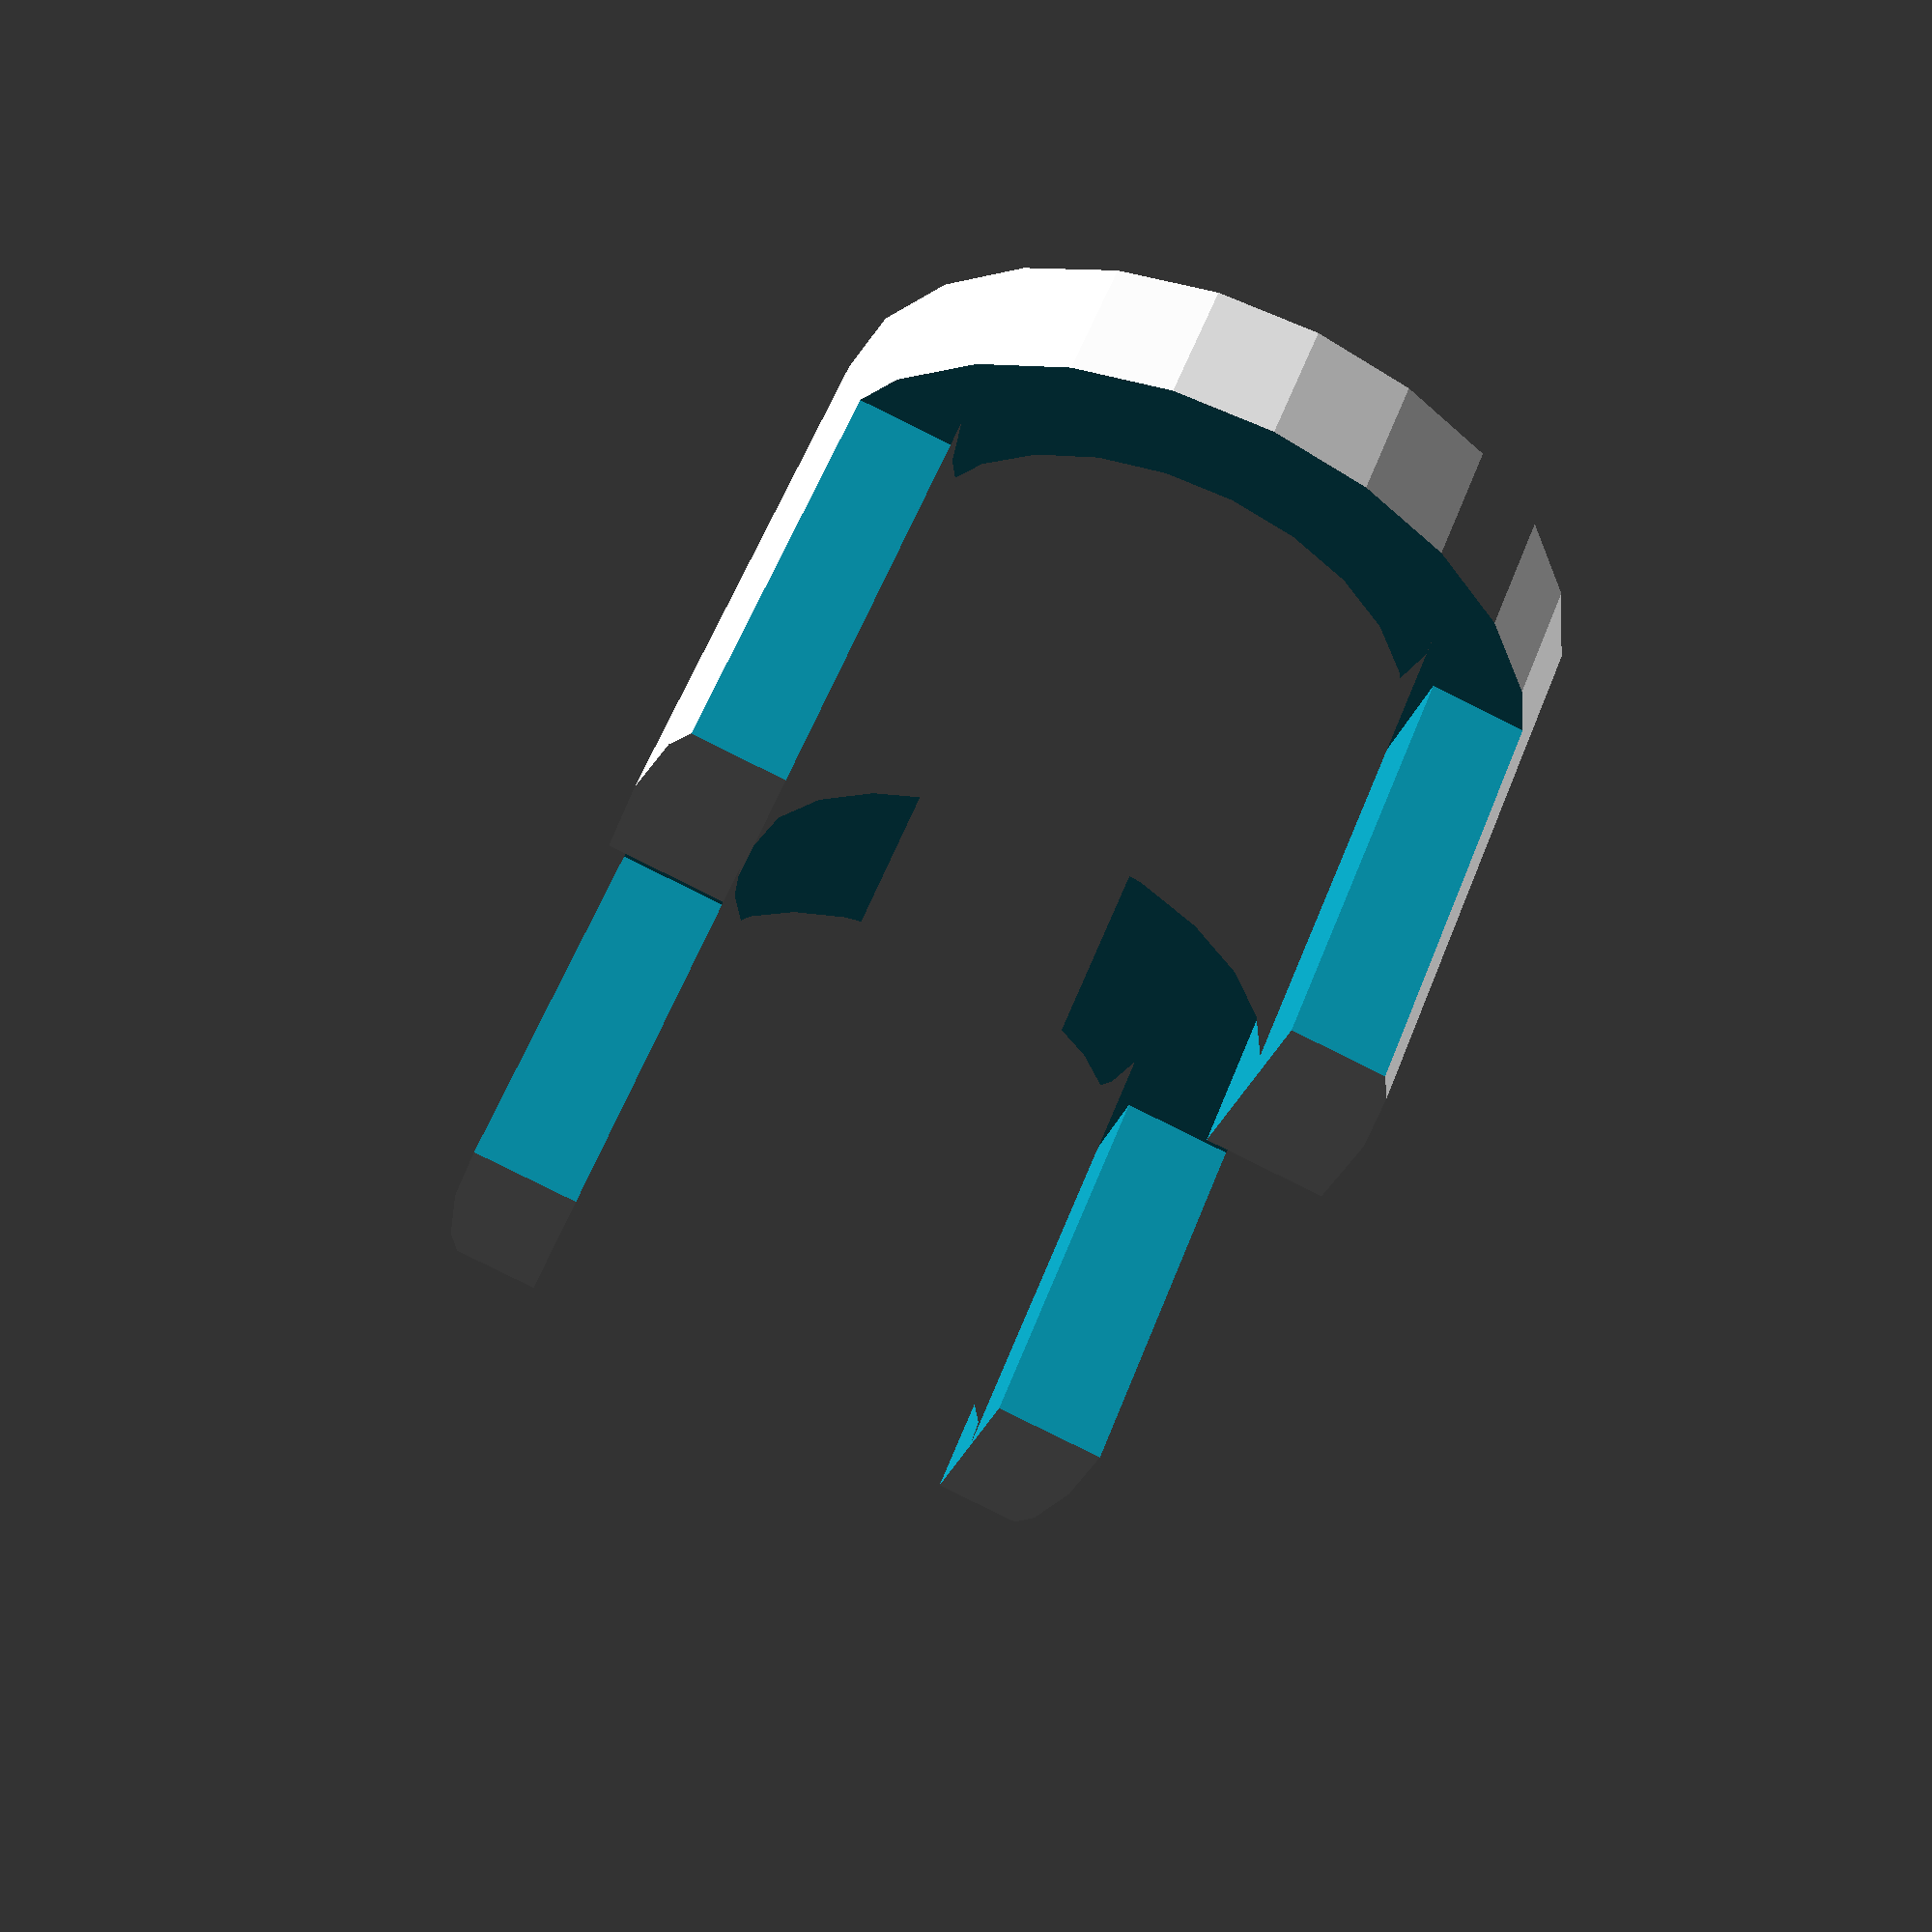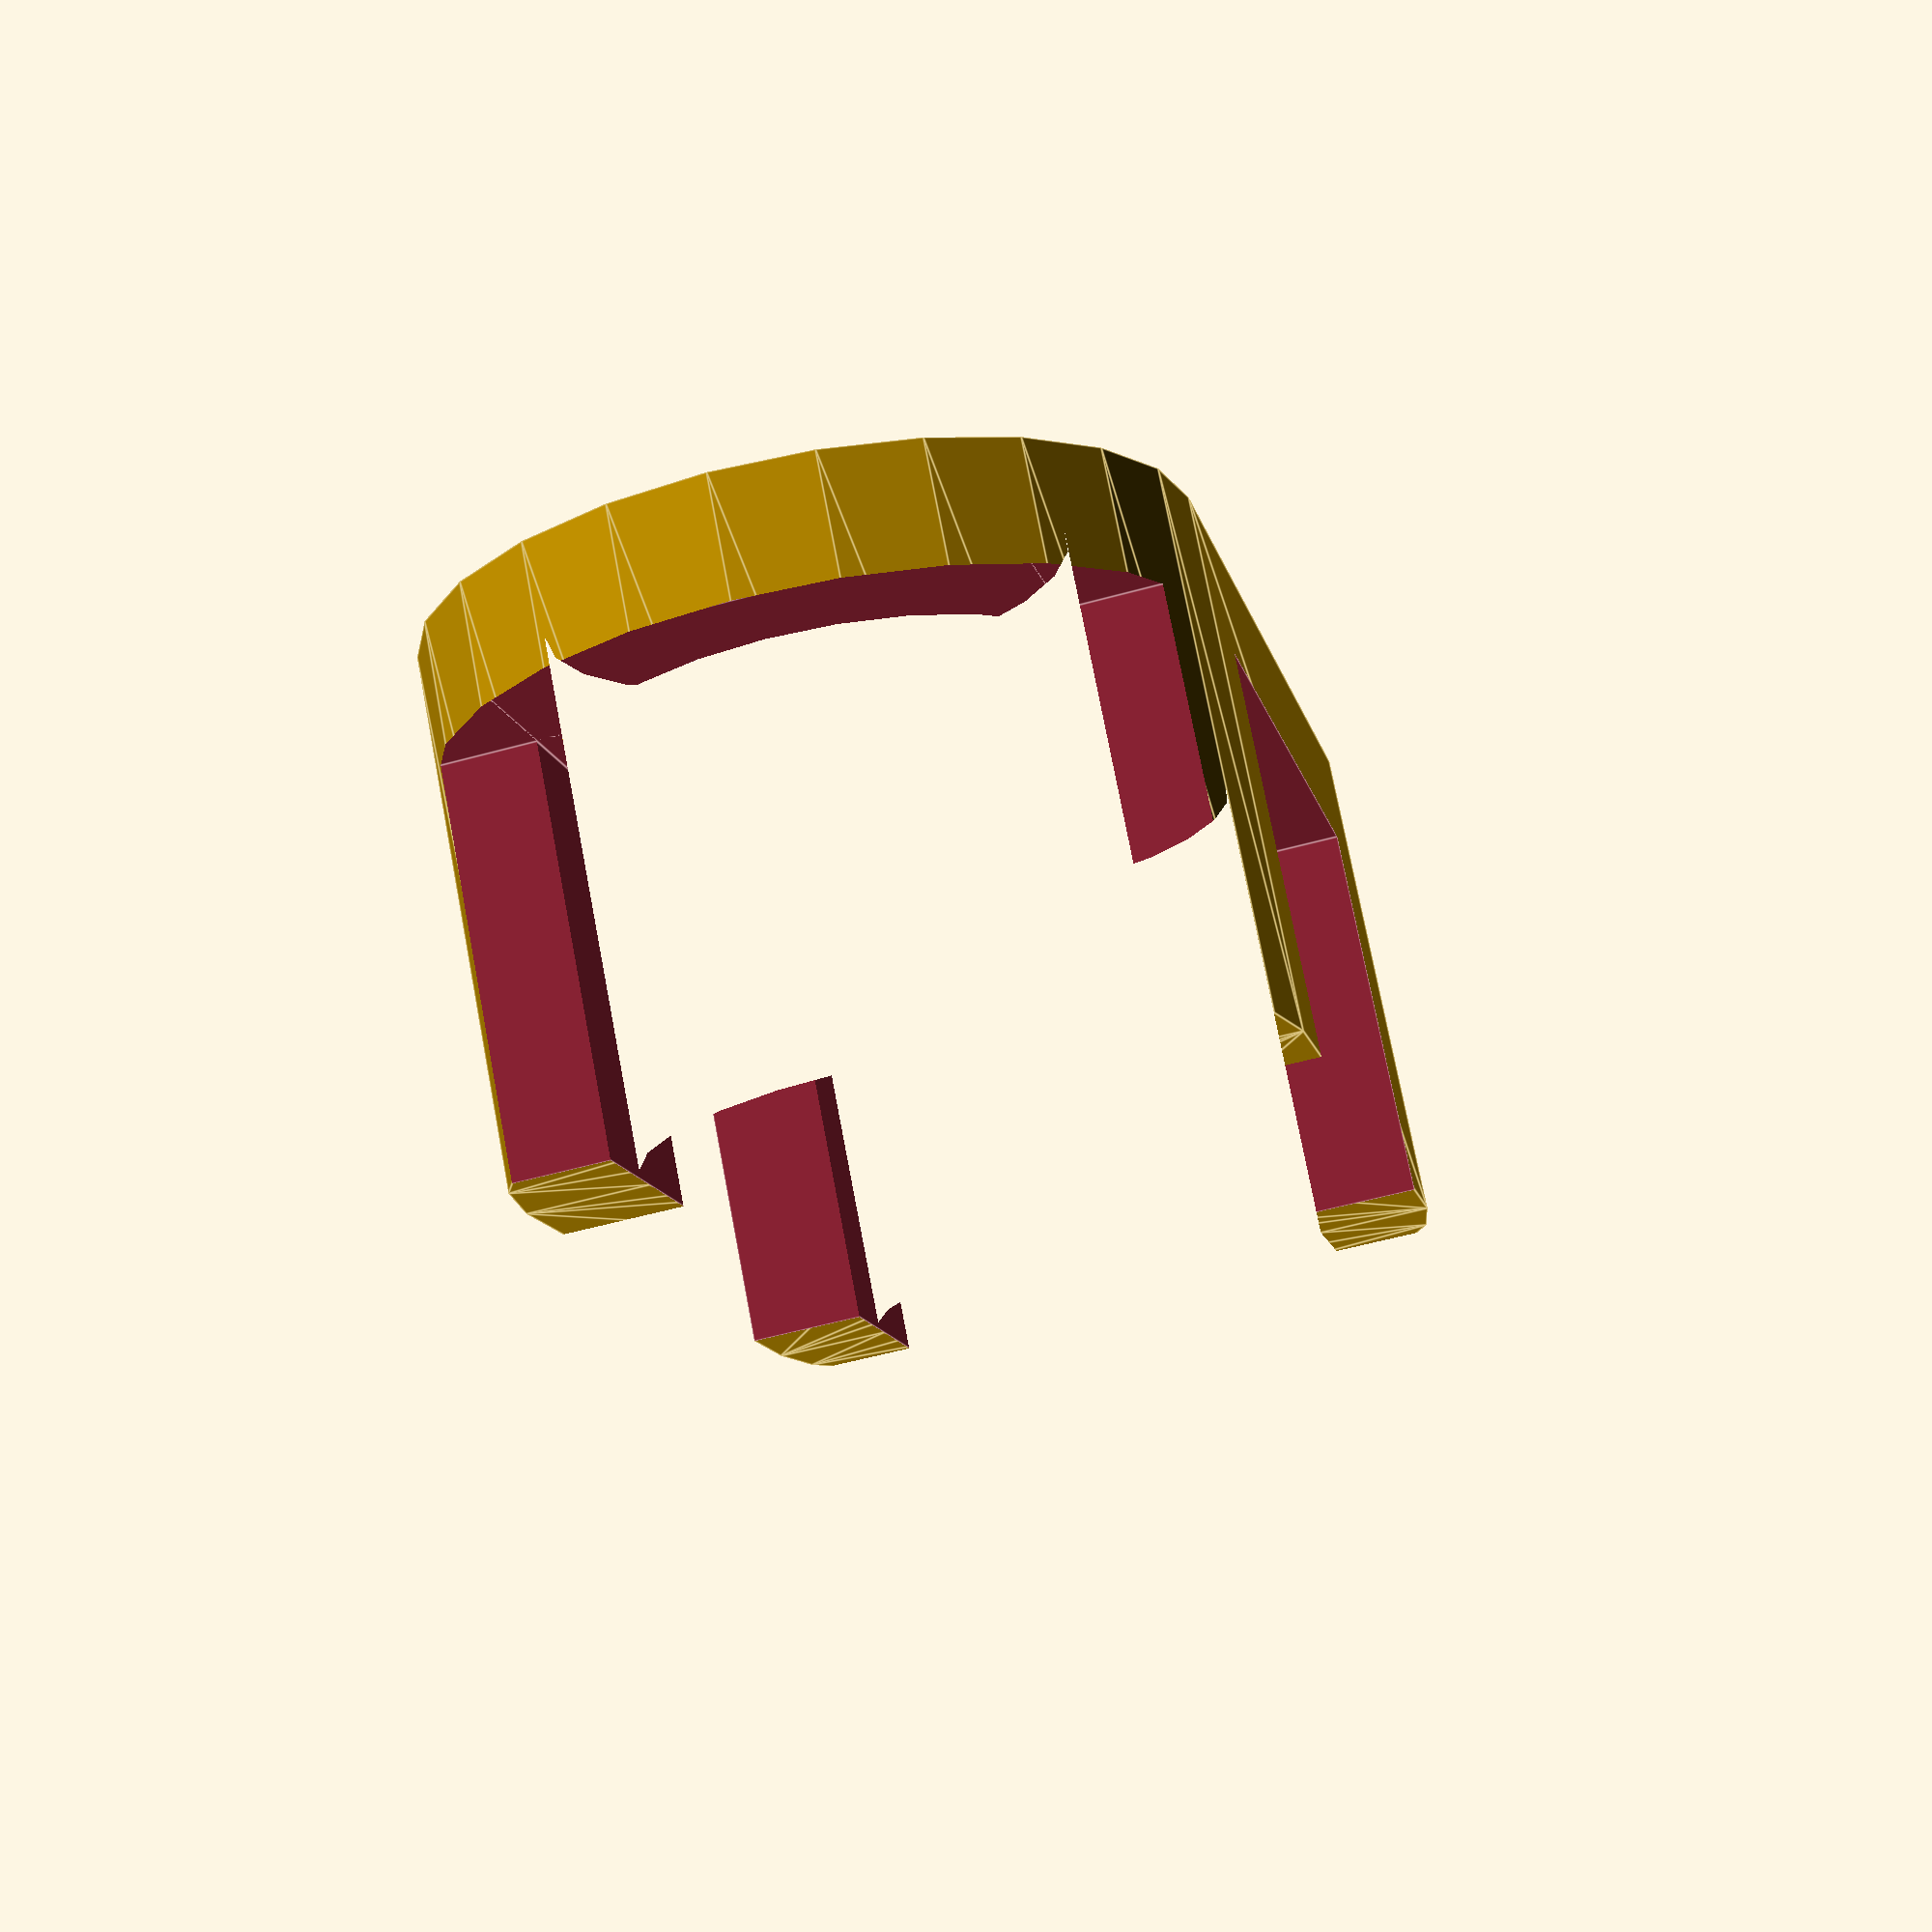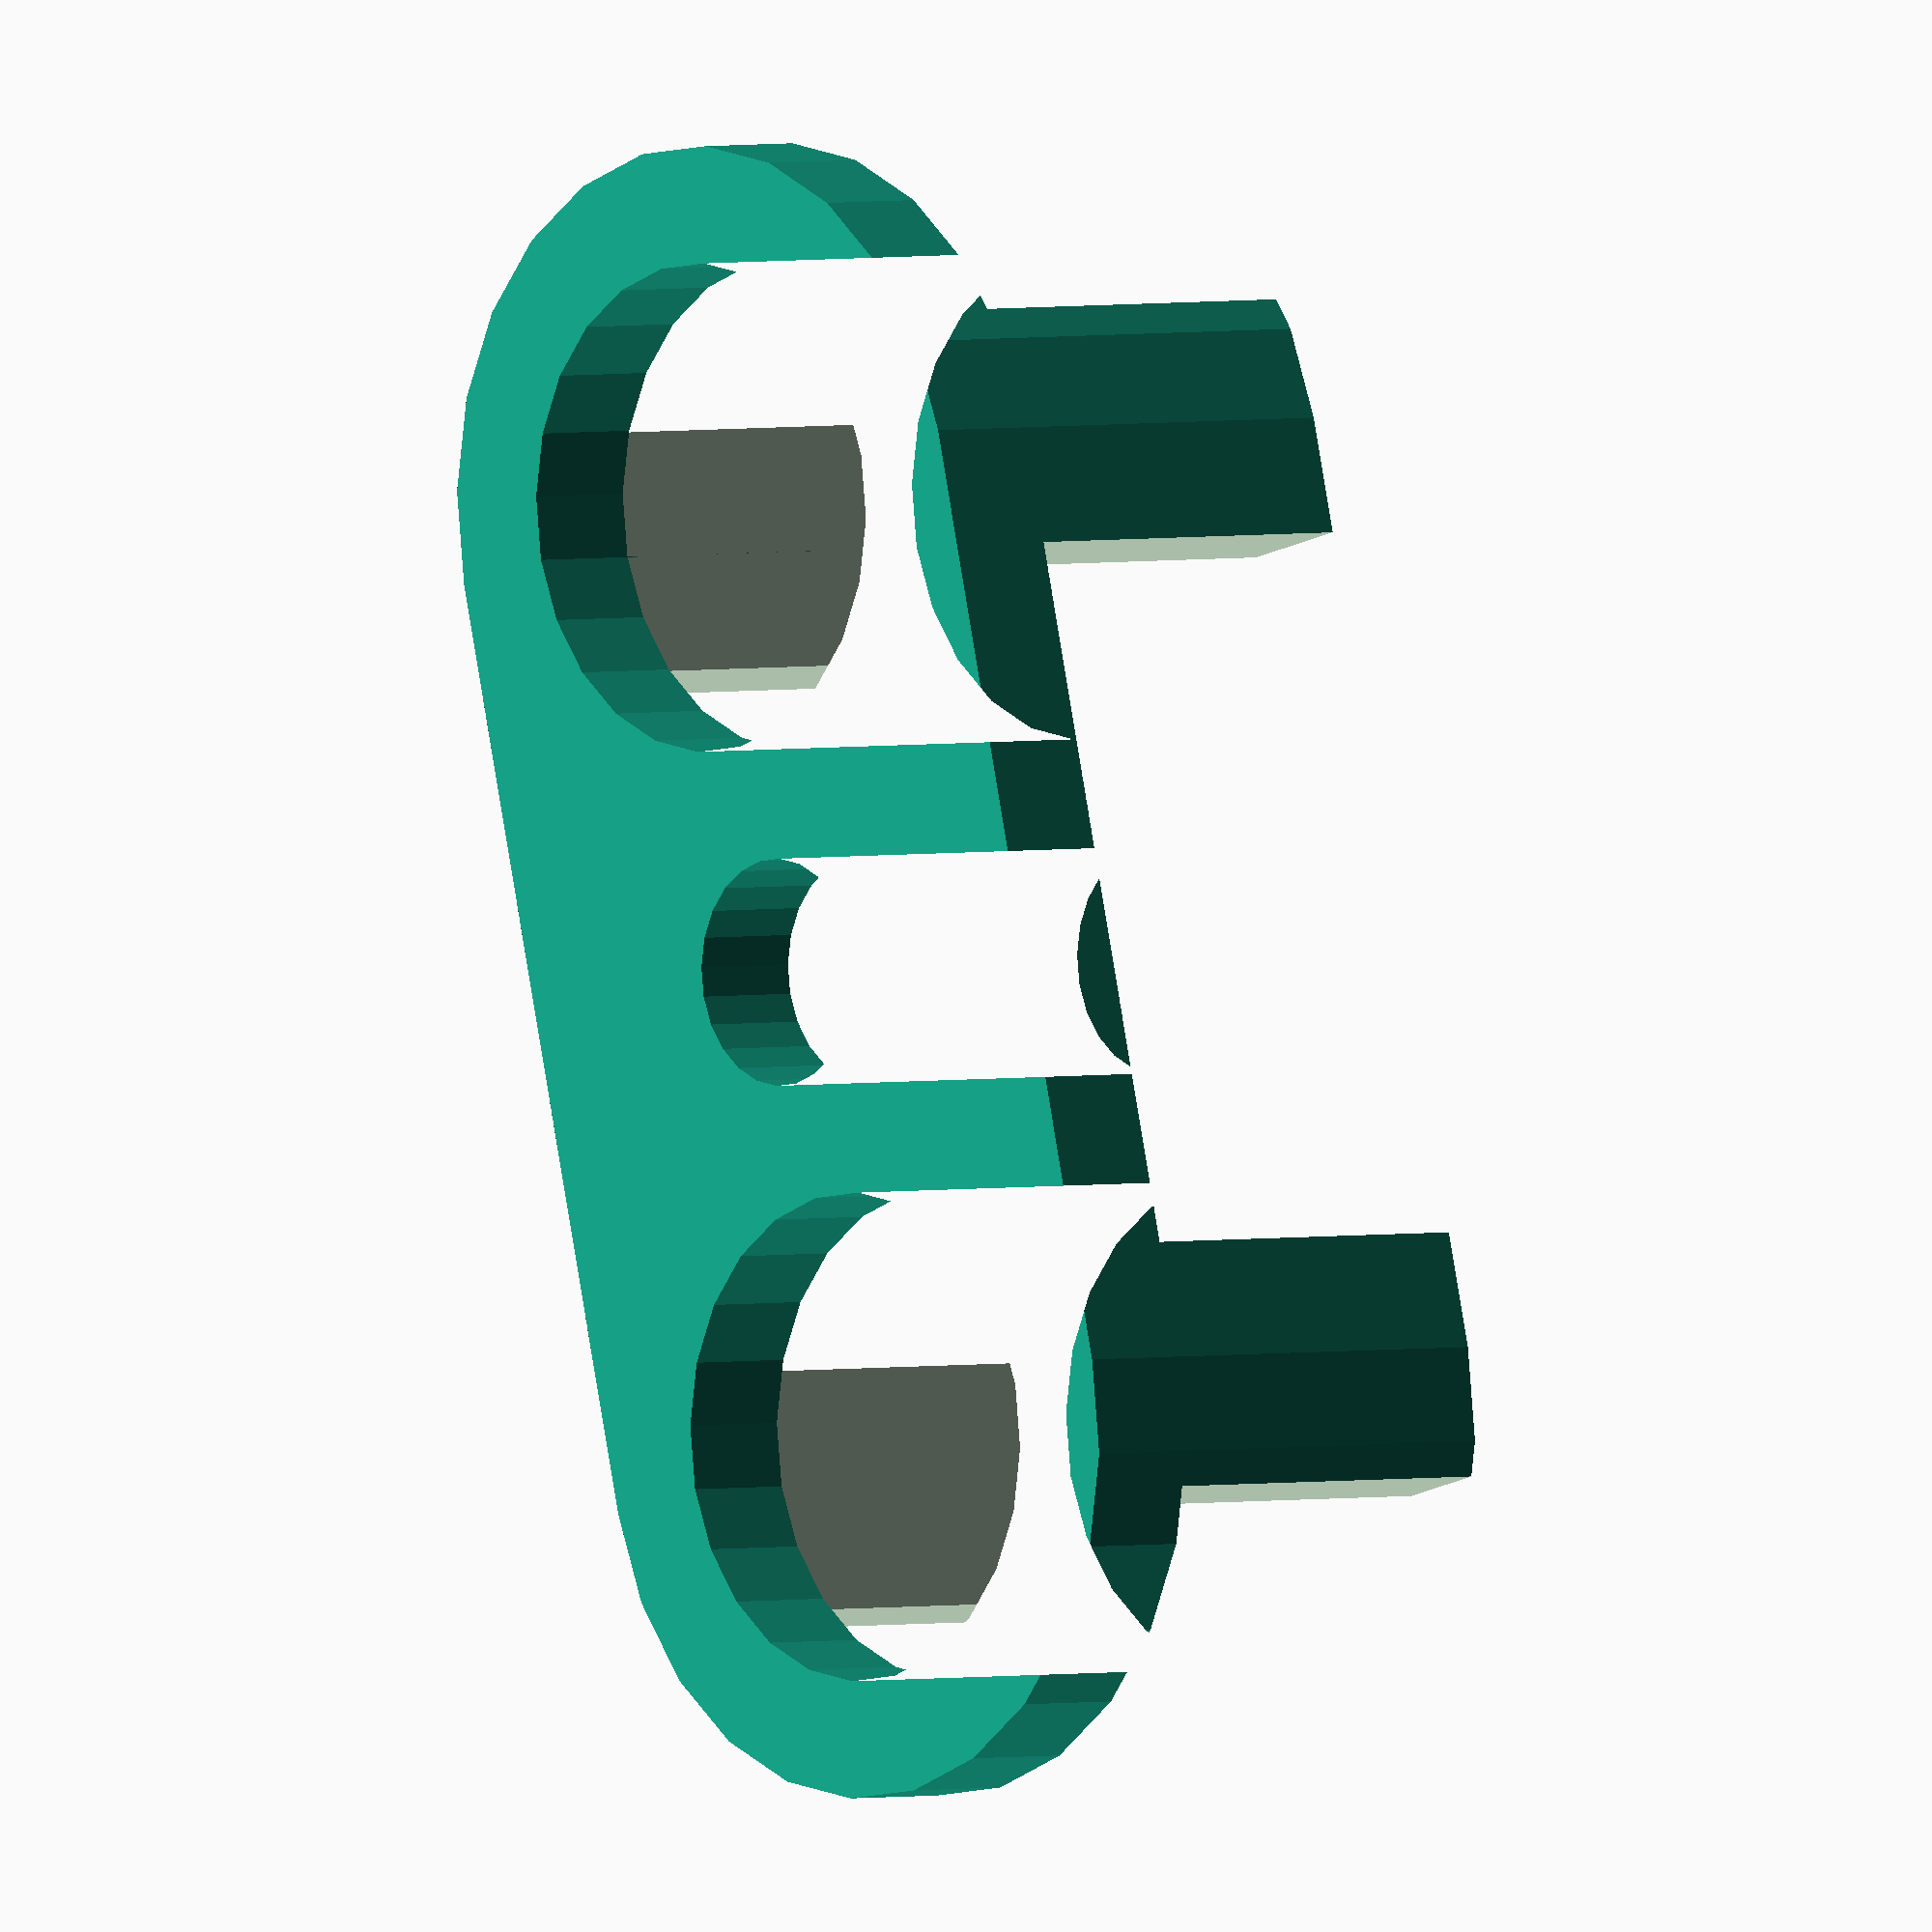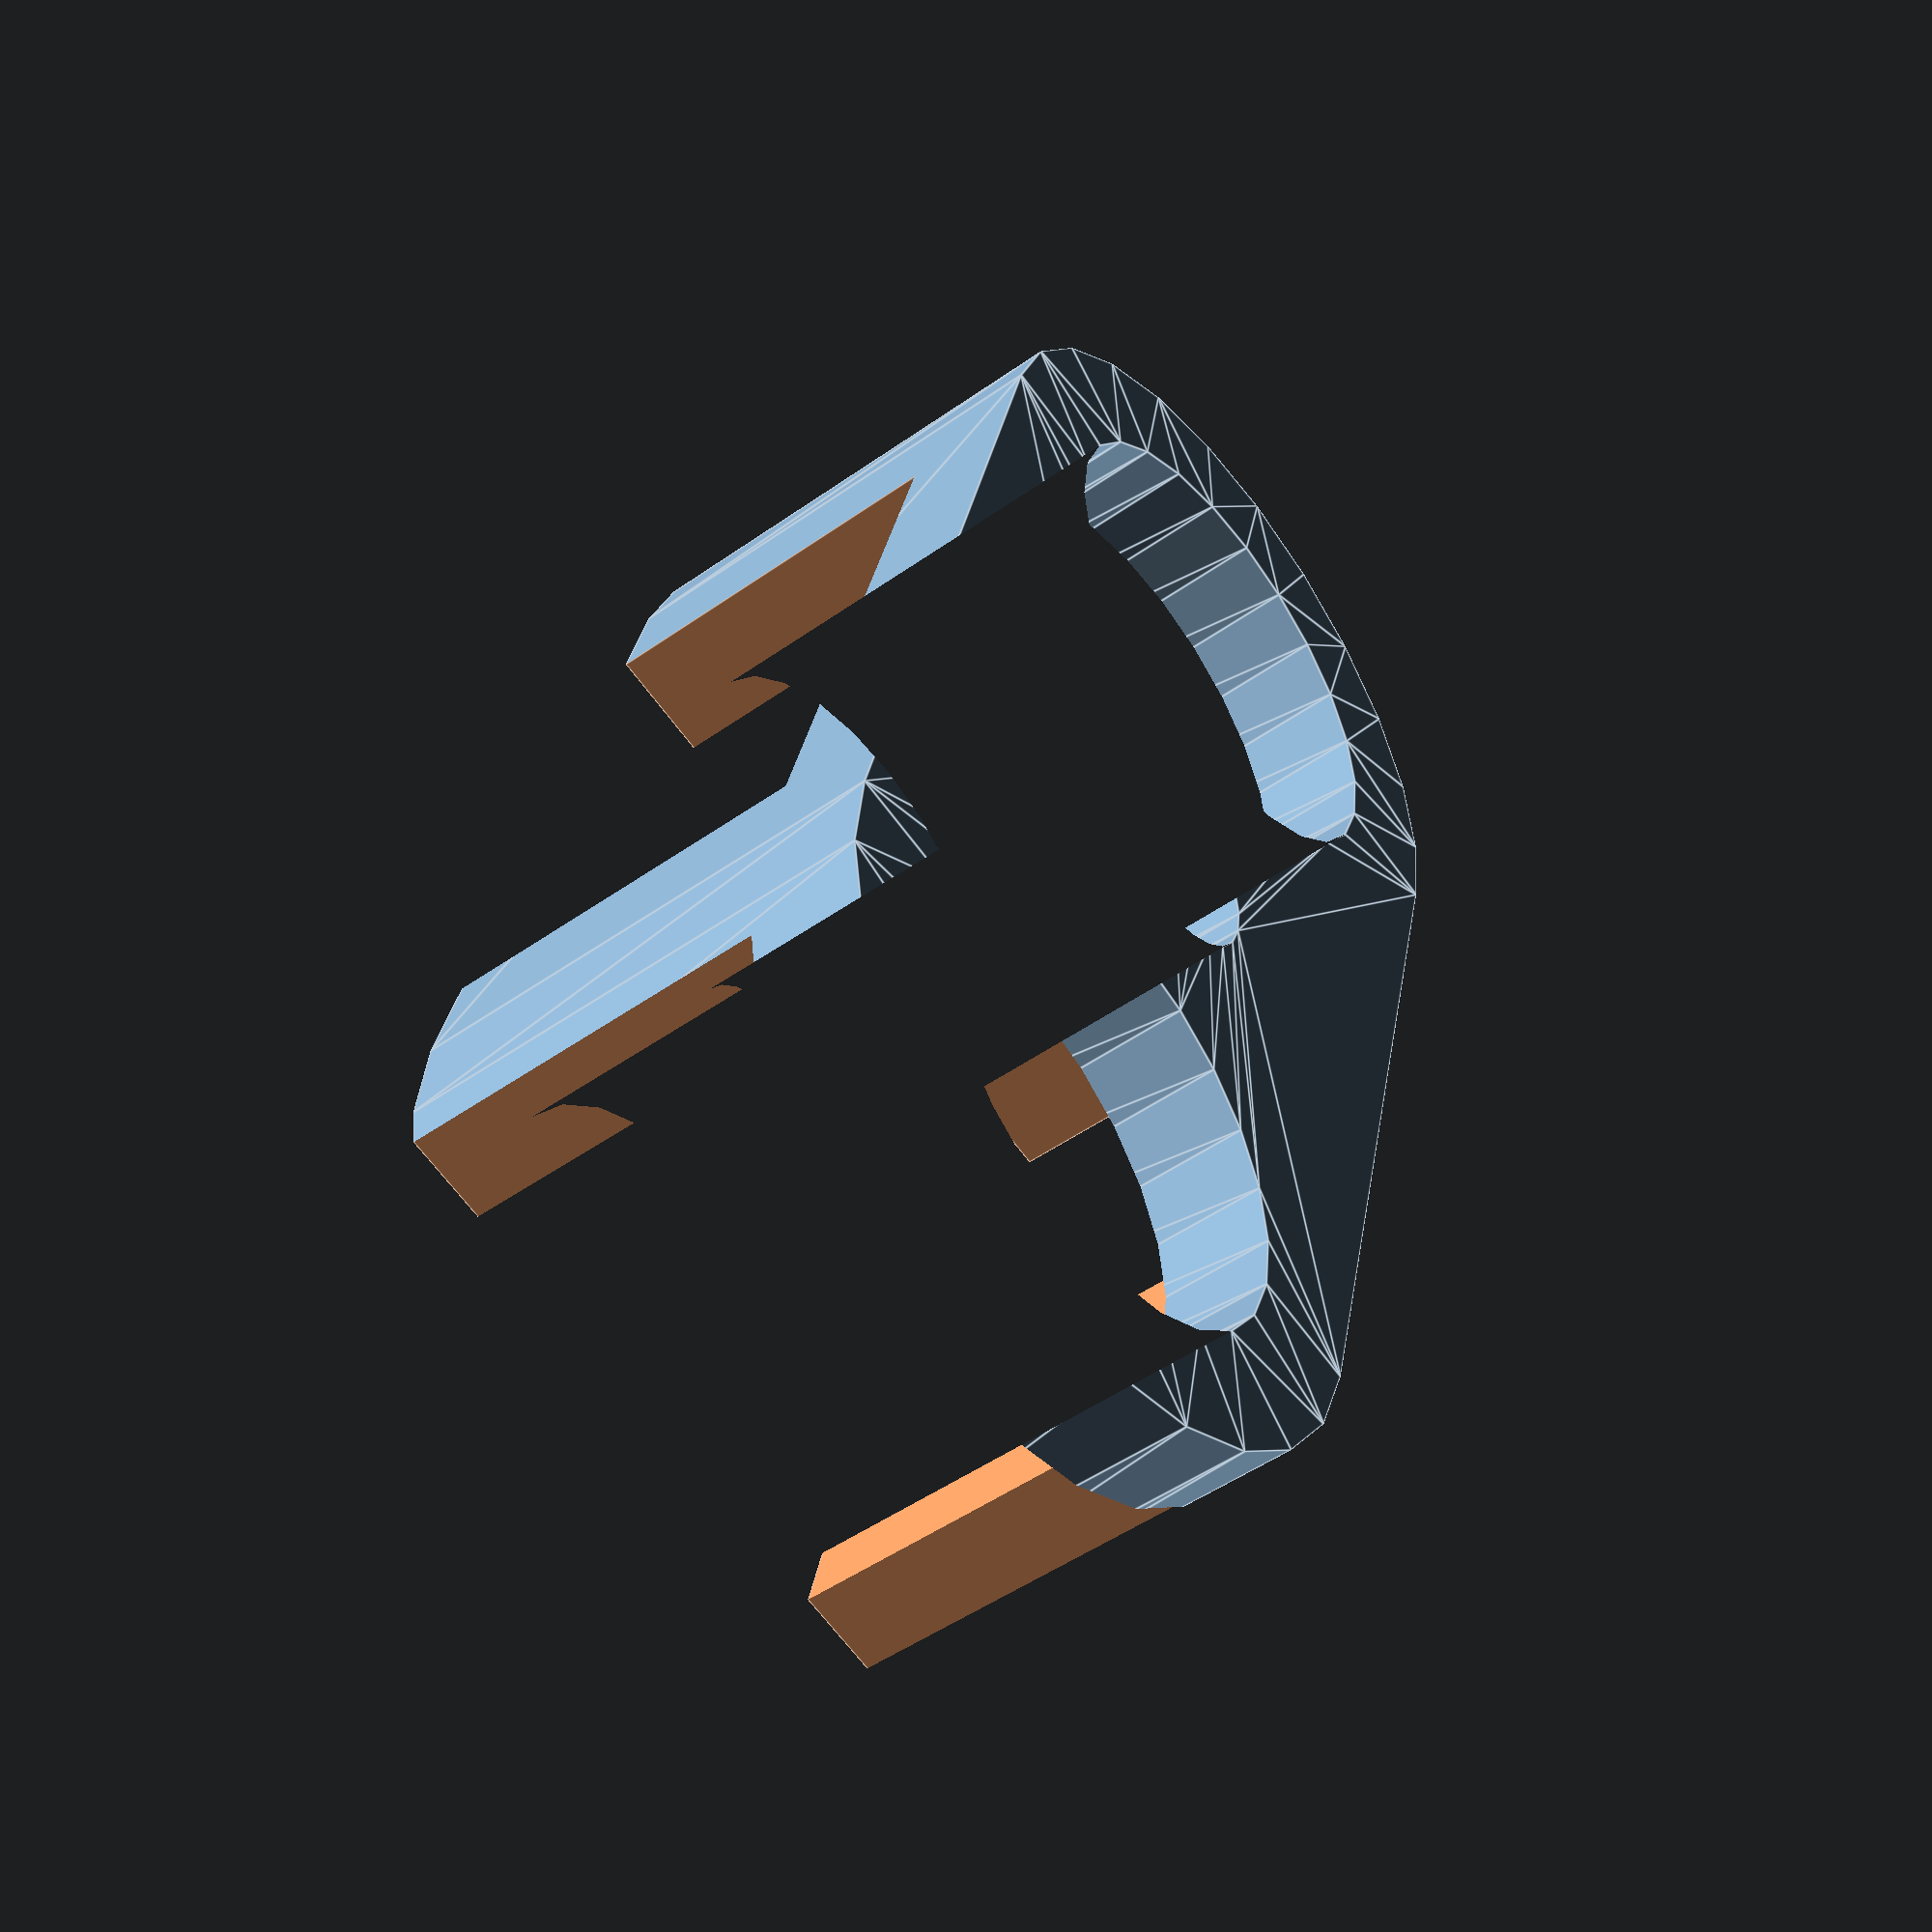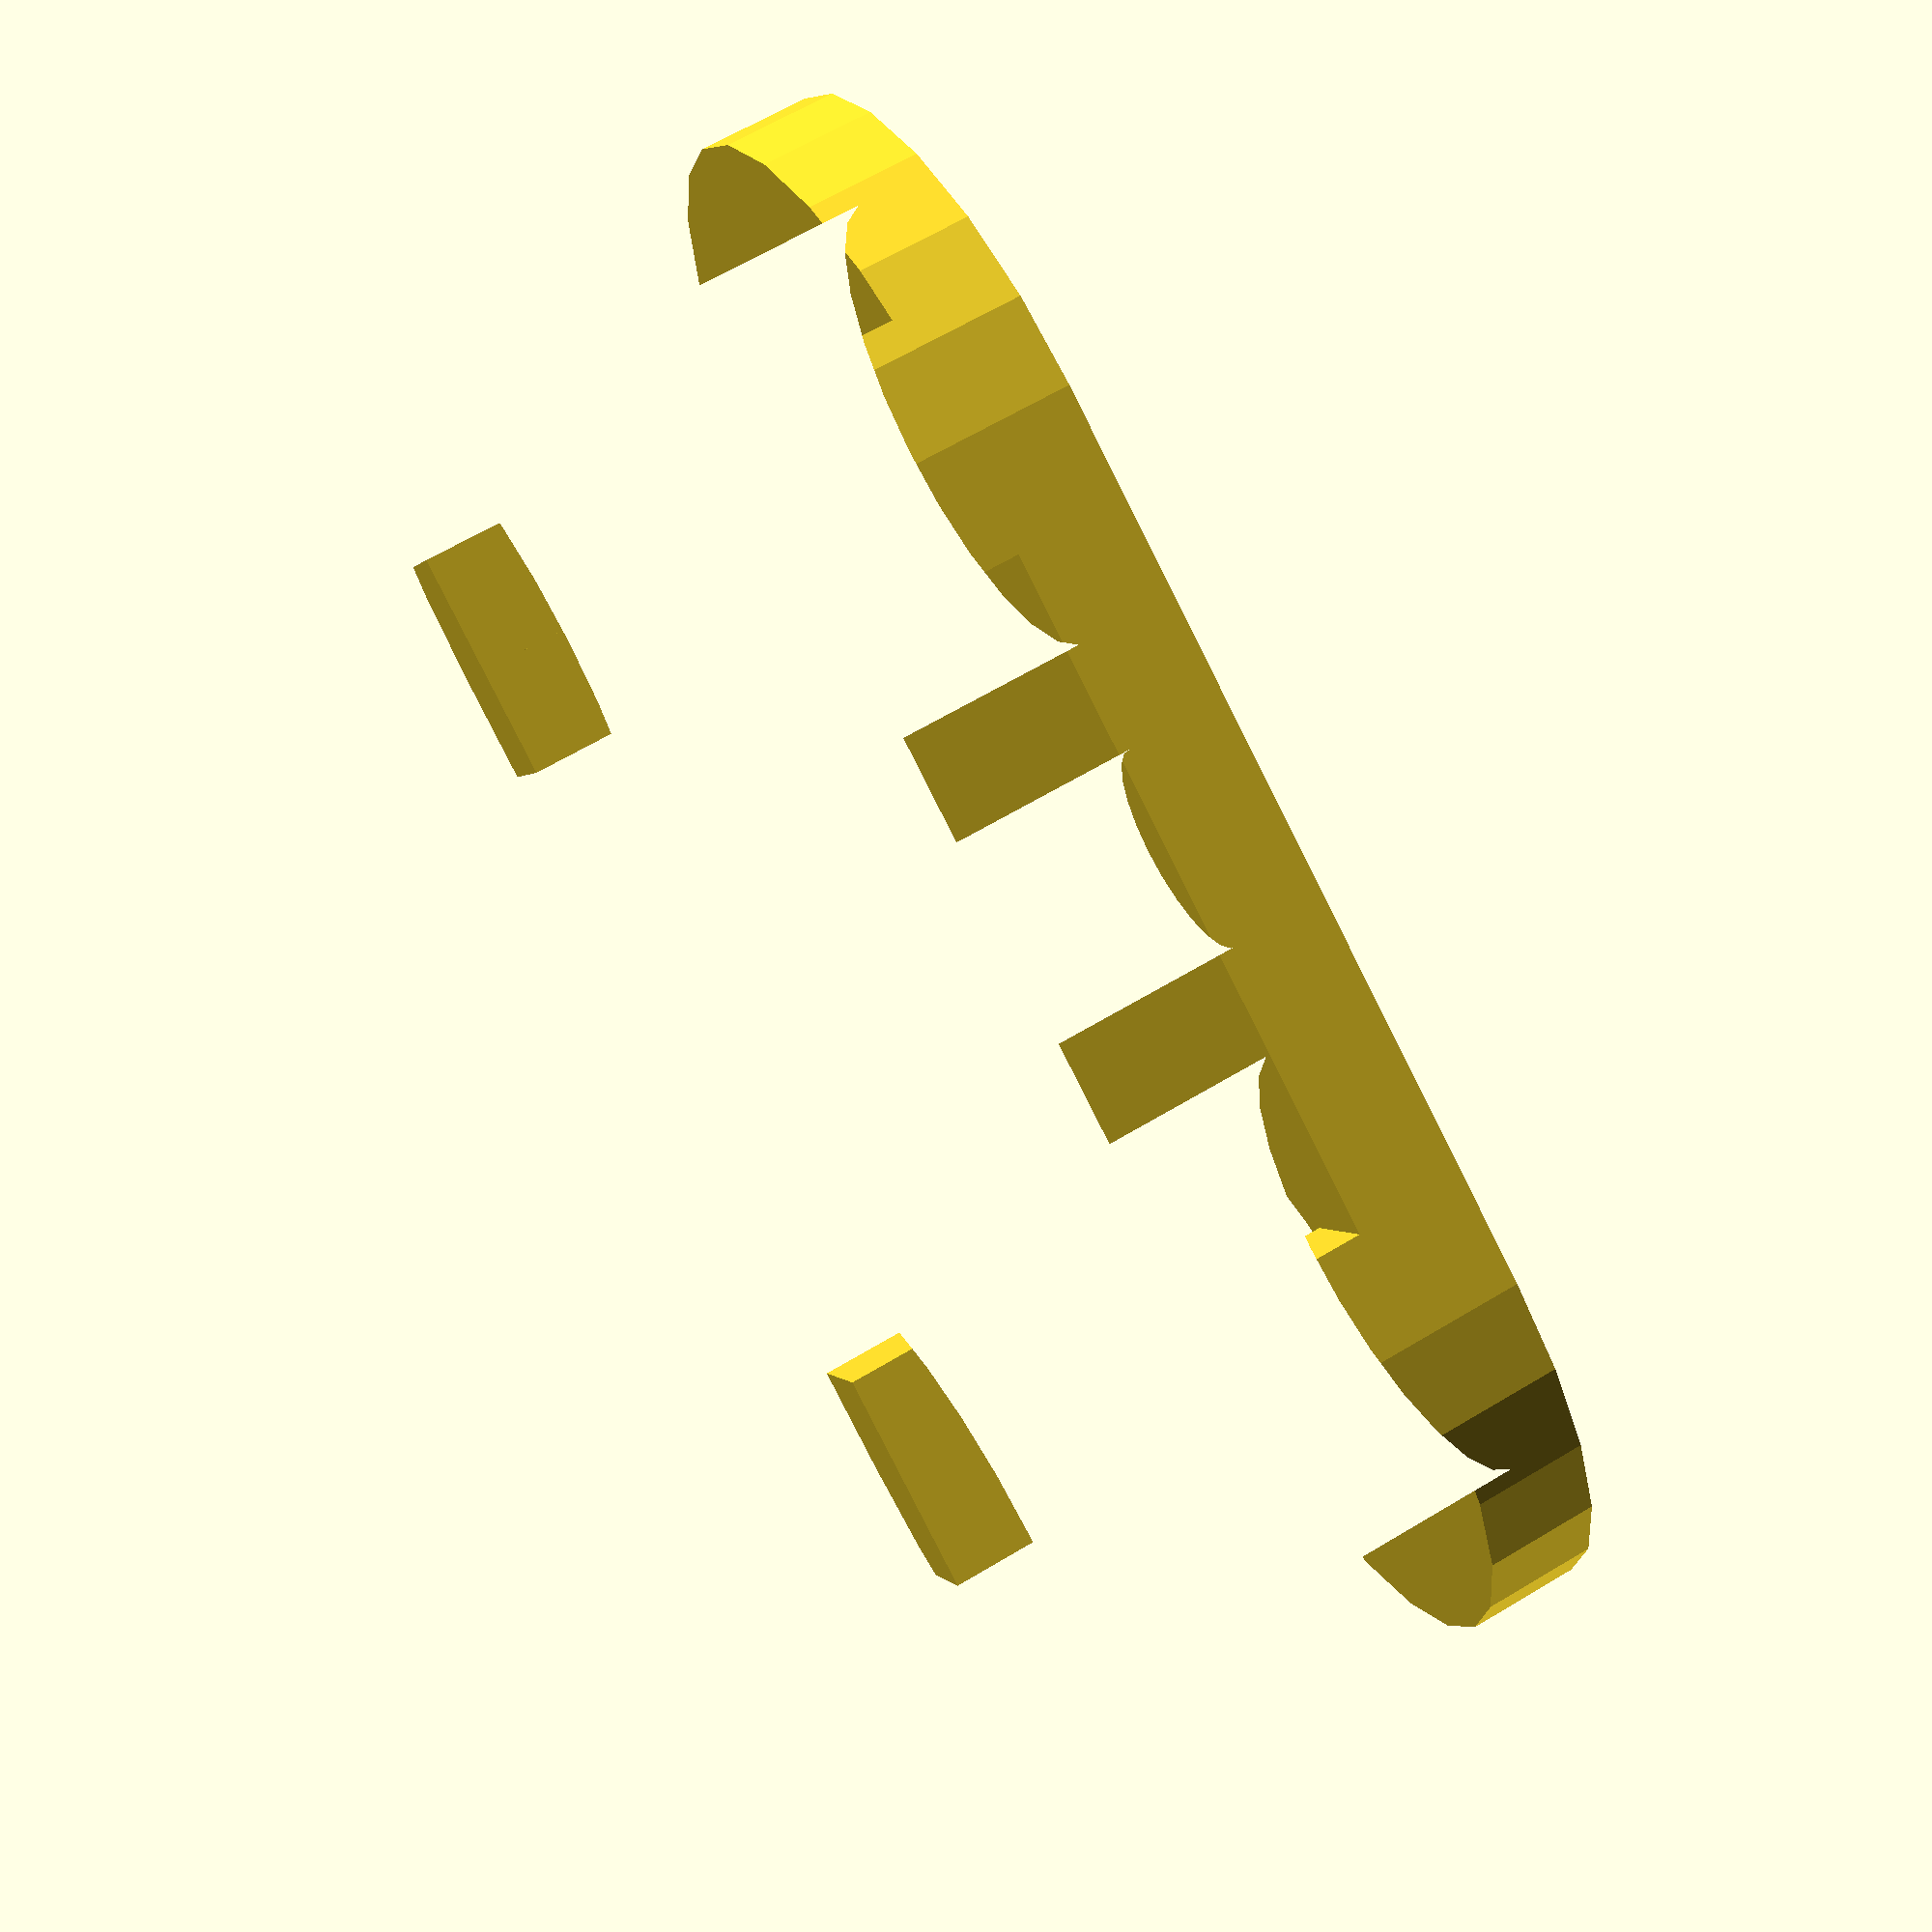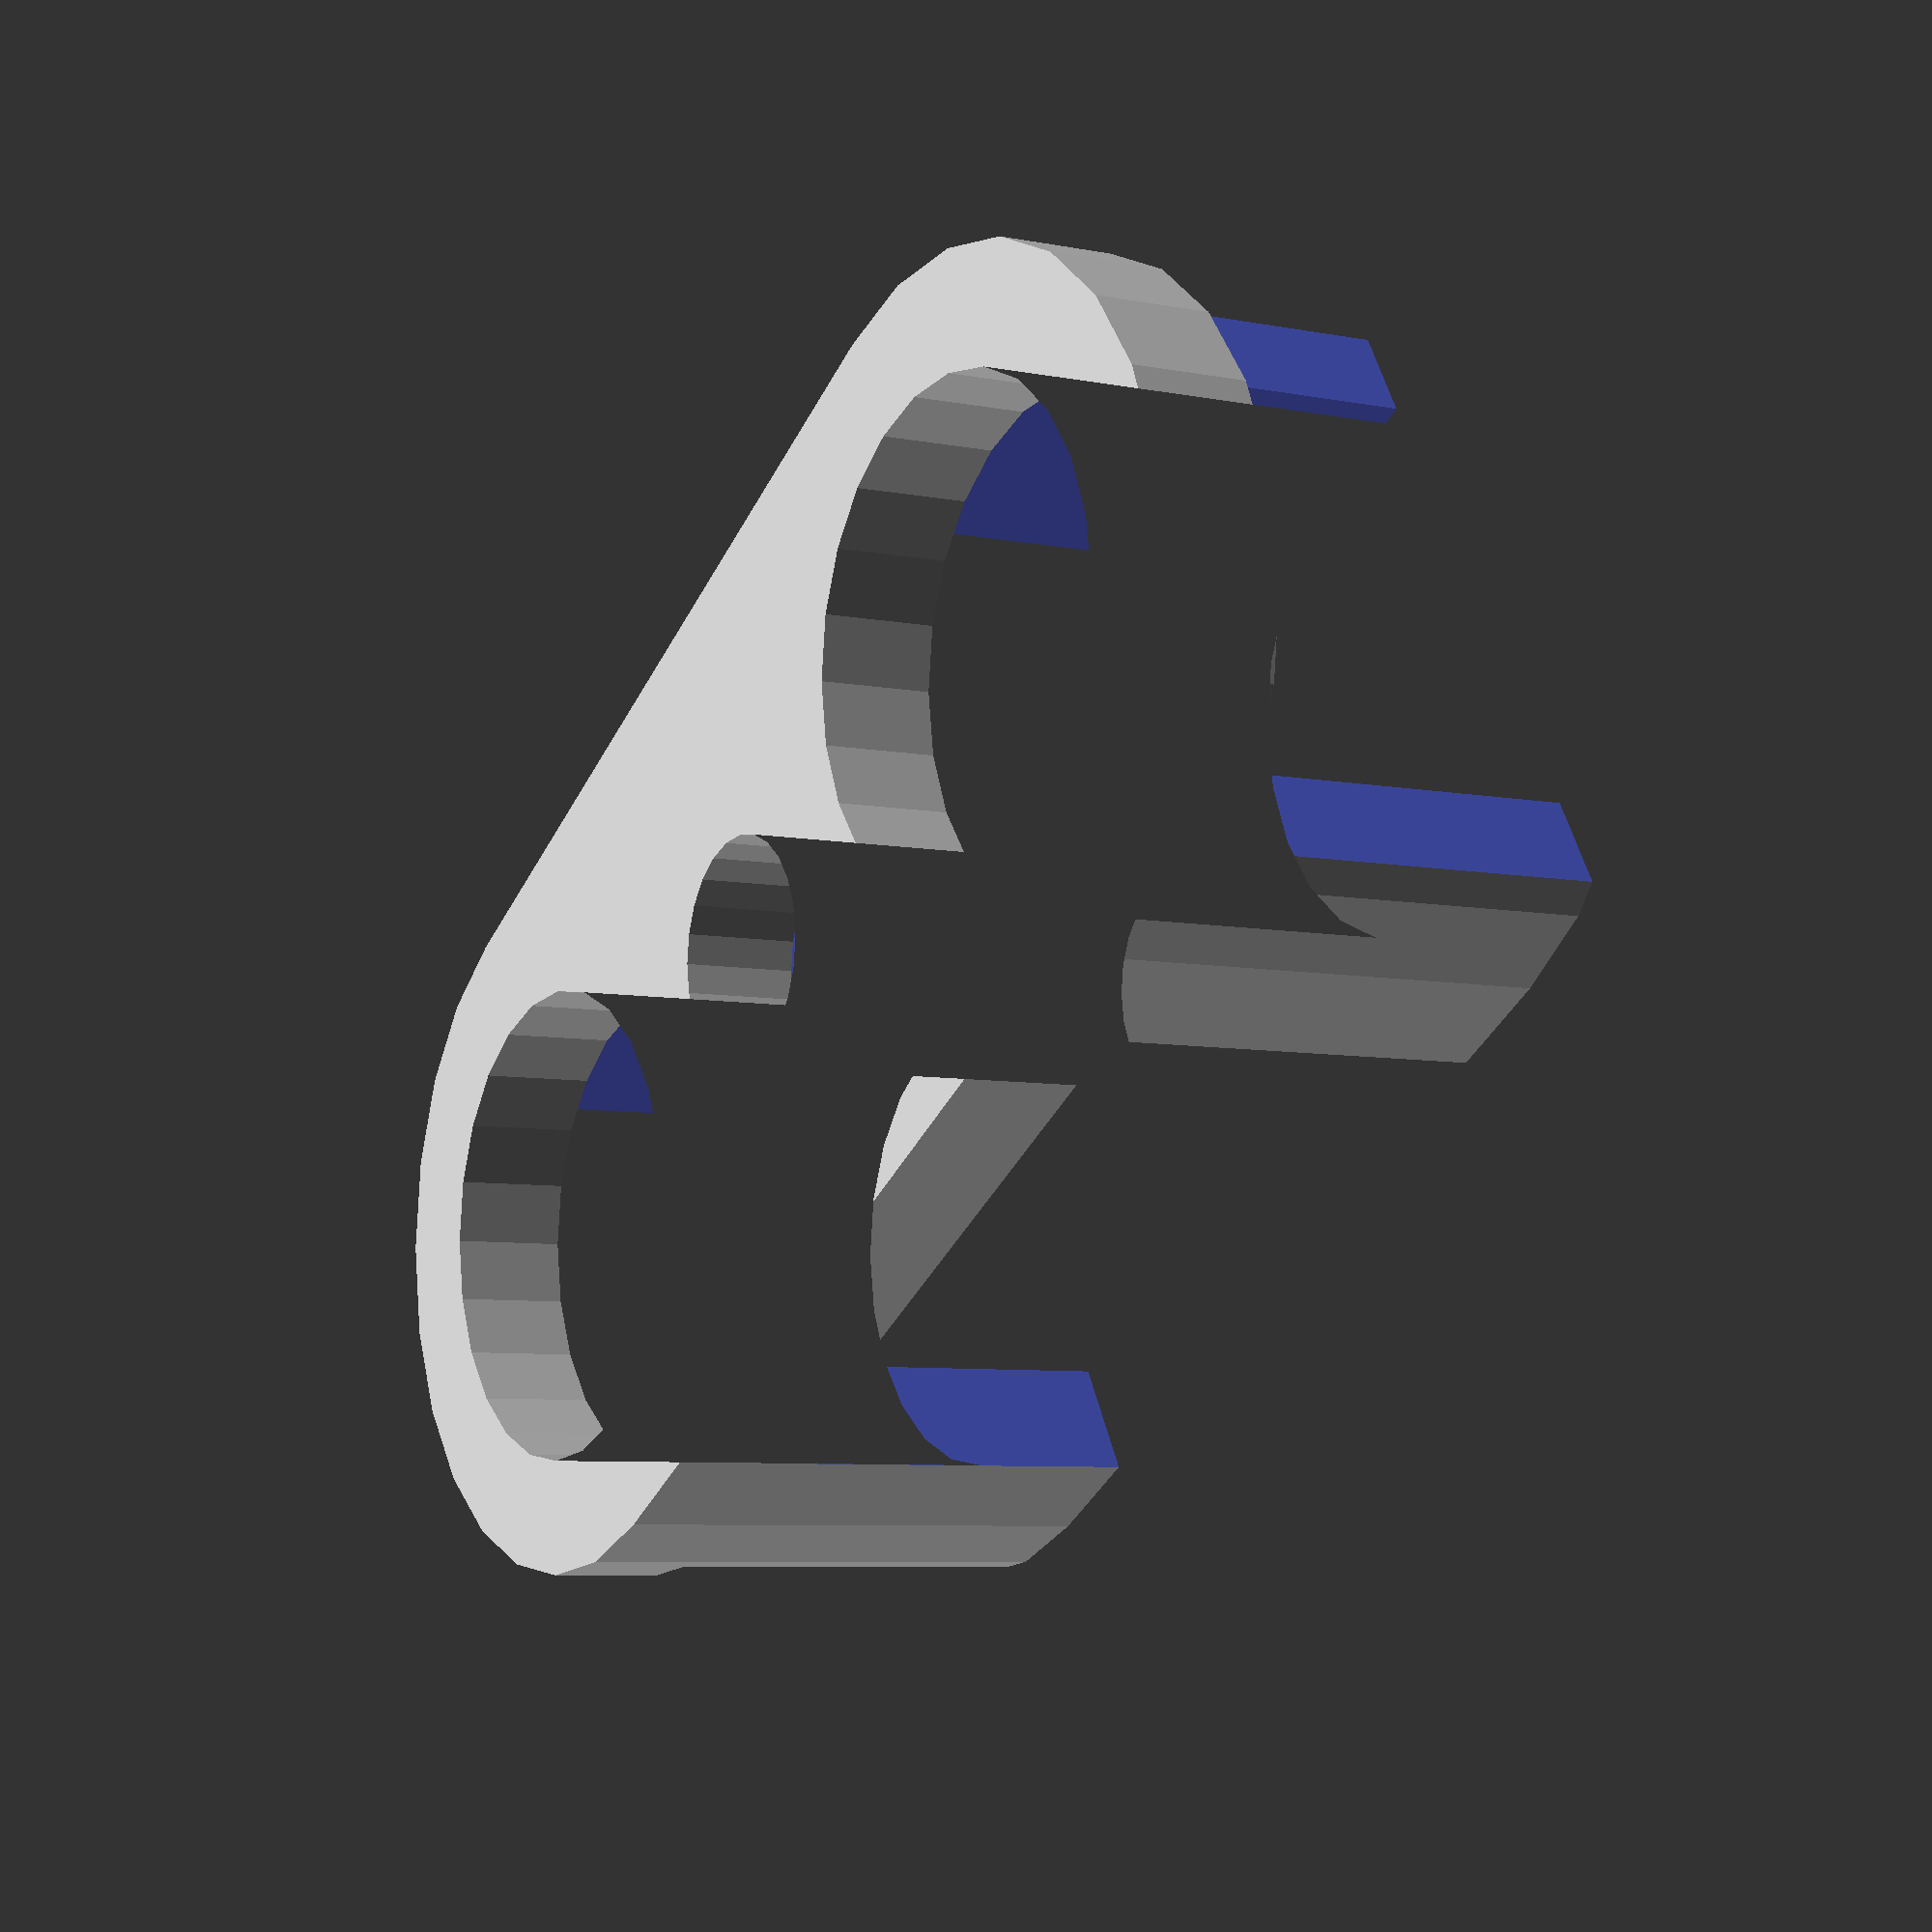
<openscad>
thickness = 2.4; // mm
height = 8;
outer_hole_diameter = 10; //mm
inner_hole_diameter = 4.65; //mm
length = outer_hole_diameter + 2 * thickness + inner_hole_diameter;
$fn=24;

difference() {
  linear_extrude(thickness + height) {
    difference() {
      hull() {
        translate([0, length / 2]) {
          circle(d = outer_hole_diameter + 2 * thickness);
        }
        translate([0, length / -2]) {
          circle(d = outer_hole_diameter + 2 * thickness);
        }
      }

      translate([0, length / 2]) {
        circle(d = outer_hole_diameter);
      }
      translate([0, length / -2]) {
        circle(d = outer_hole_diameter);
      }
      circle(d = inner_hole_diameter);
    }
  }
  translate([0, 0, height / 2 + thickness]) {
    cube([outer_hole_diameter + 2 * thickness + 0.01,
          inner_hole_diameter + outer_hole_diameter,
          height + 0.01],
         true);
  }
  translate([0, 0, height / 2 + thickness]) {
    cube([outer_hole_diameter,
      inner_hole_diameter + 2 * outer_hole_diameter + 4 * thickness,
        height + 0.01],
       true);
  }
  translate([0,
             inner_hole_diameter / 2 + thickness + outer_hole_diameter,
             height / 2 + thickness]) {
    cube([outer_hole_diameter + 2 * thickness + 0.01,
          2 * thickness + 0.01,
          height + 0.01],
         true);
  }

  translate([0,
             -1 * (inner_hole_diameter / 2 + thickness + outer_hole_diameter),
             height / 2 + thickness]) {
    cube([outer_hole_diameter + 2 * thickness + 0.01,
          2 * thickness + 0.01,
          height + 0.01],
         true);
  }
}

</openscad>
<views>
elev=301.8 azim=16.1 roll=21.2 proj=p view=solid
elev=284.8 azim=347.9 roll=349.2 proj=p view=edges
elev=357.9 azim=13.9 roll=227.6 proj=o view=wireframe
elev=229.7 azim=165.6 roll=52.0 proj=p view=edges
elev=295.9 azim=119.6 roll=58.8 proj=p view=solid
elev=6.9 azim=300.8 roll=239.8 proj=p view=wireframe
</views>
